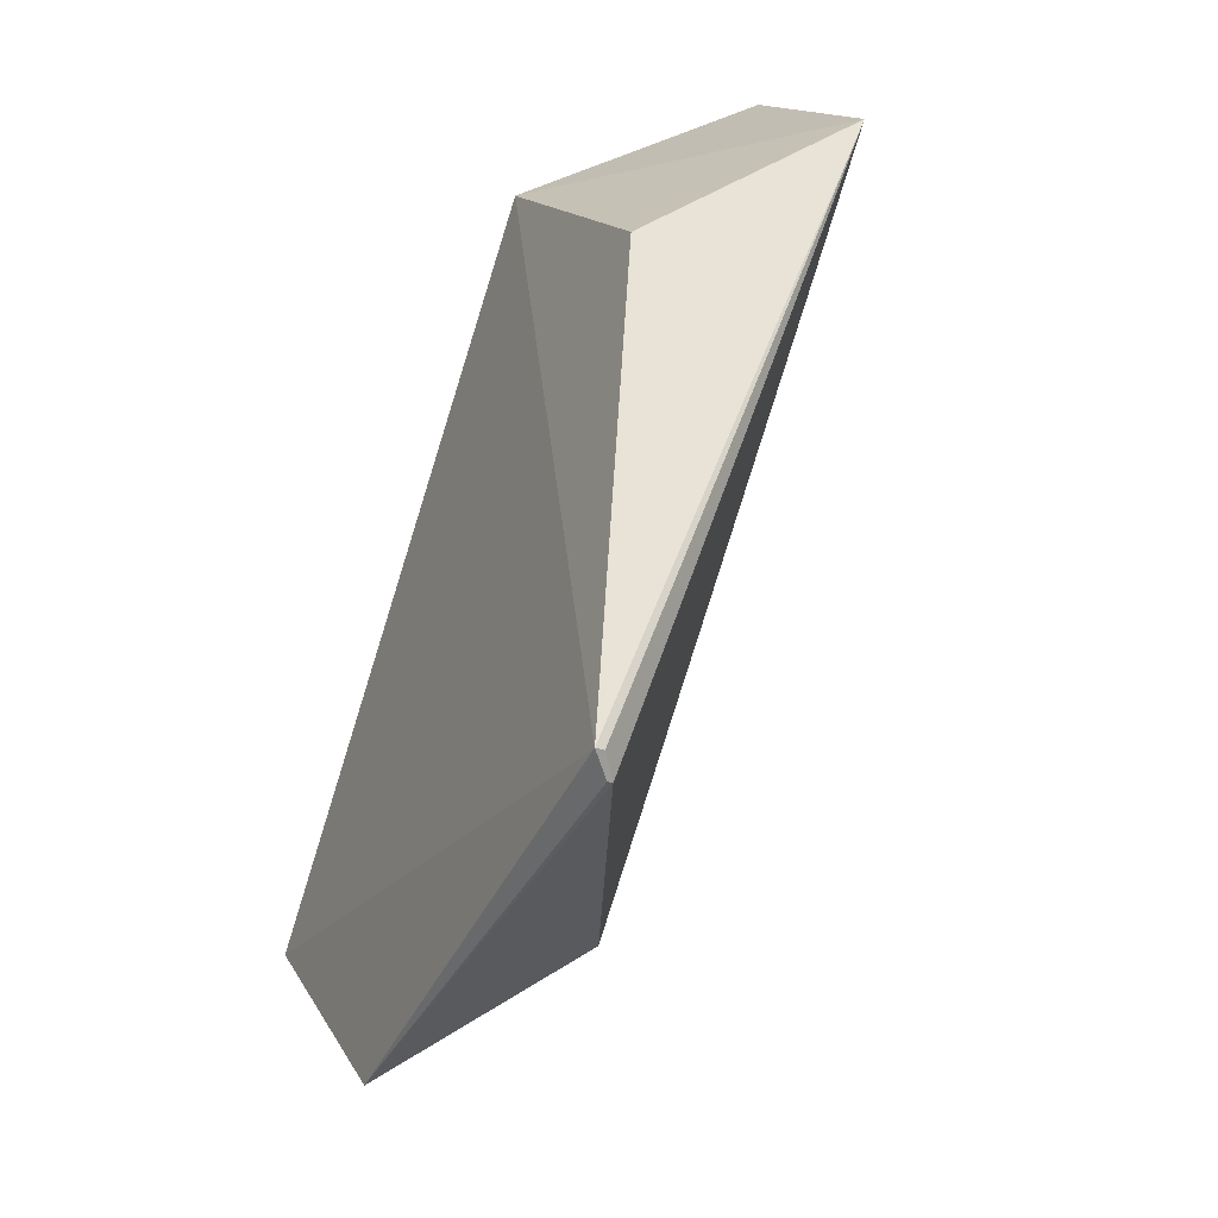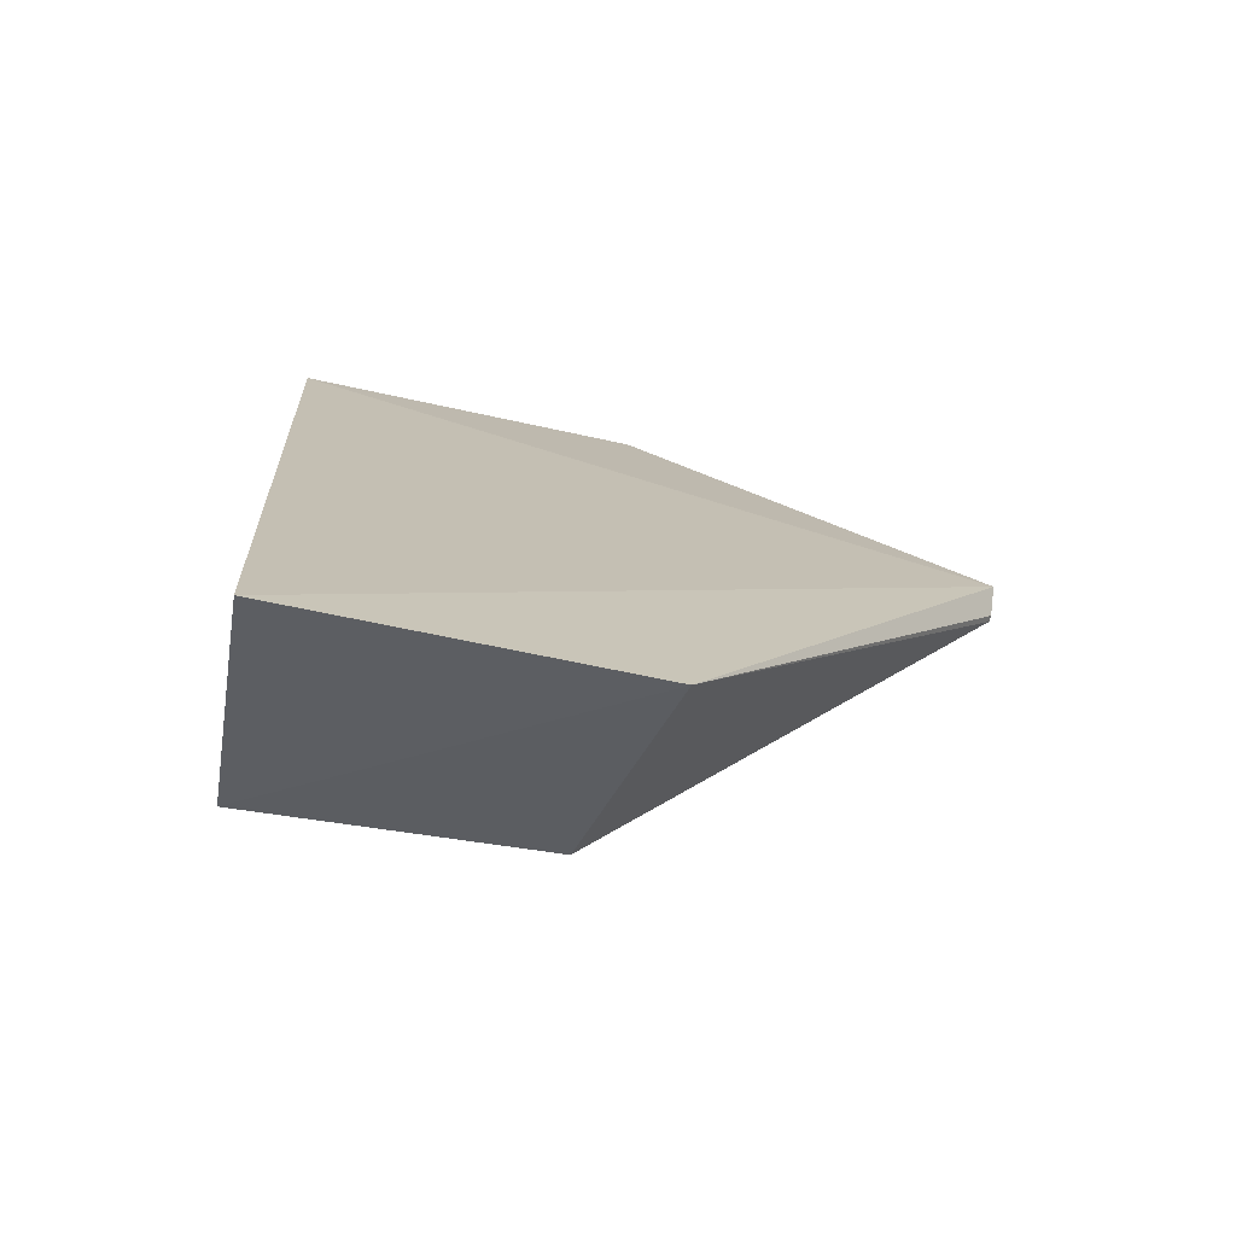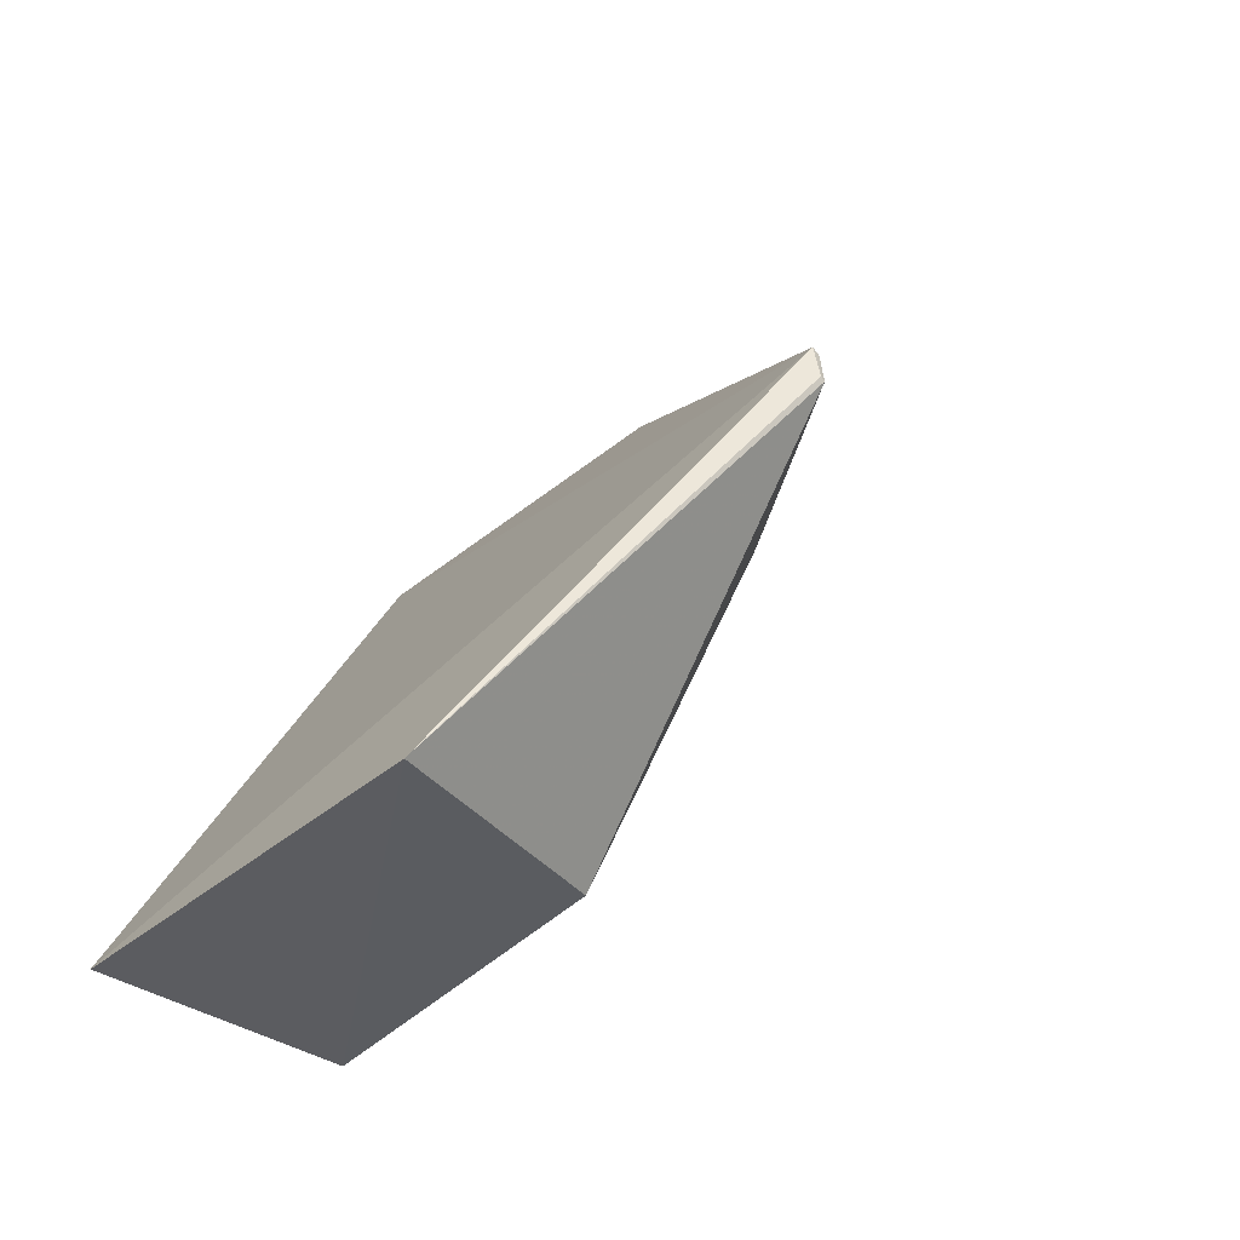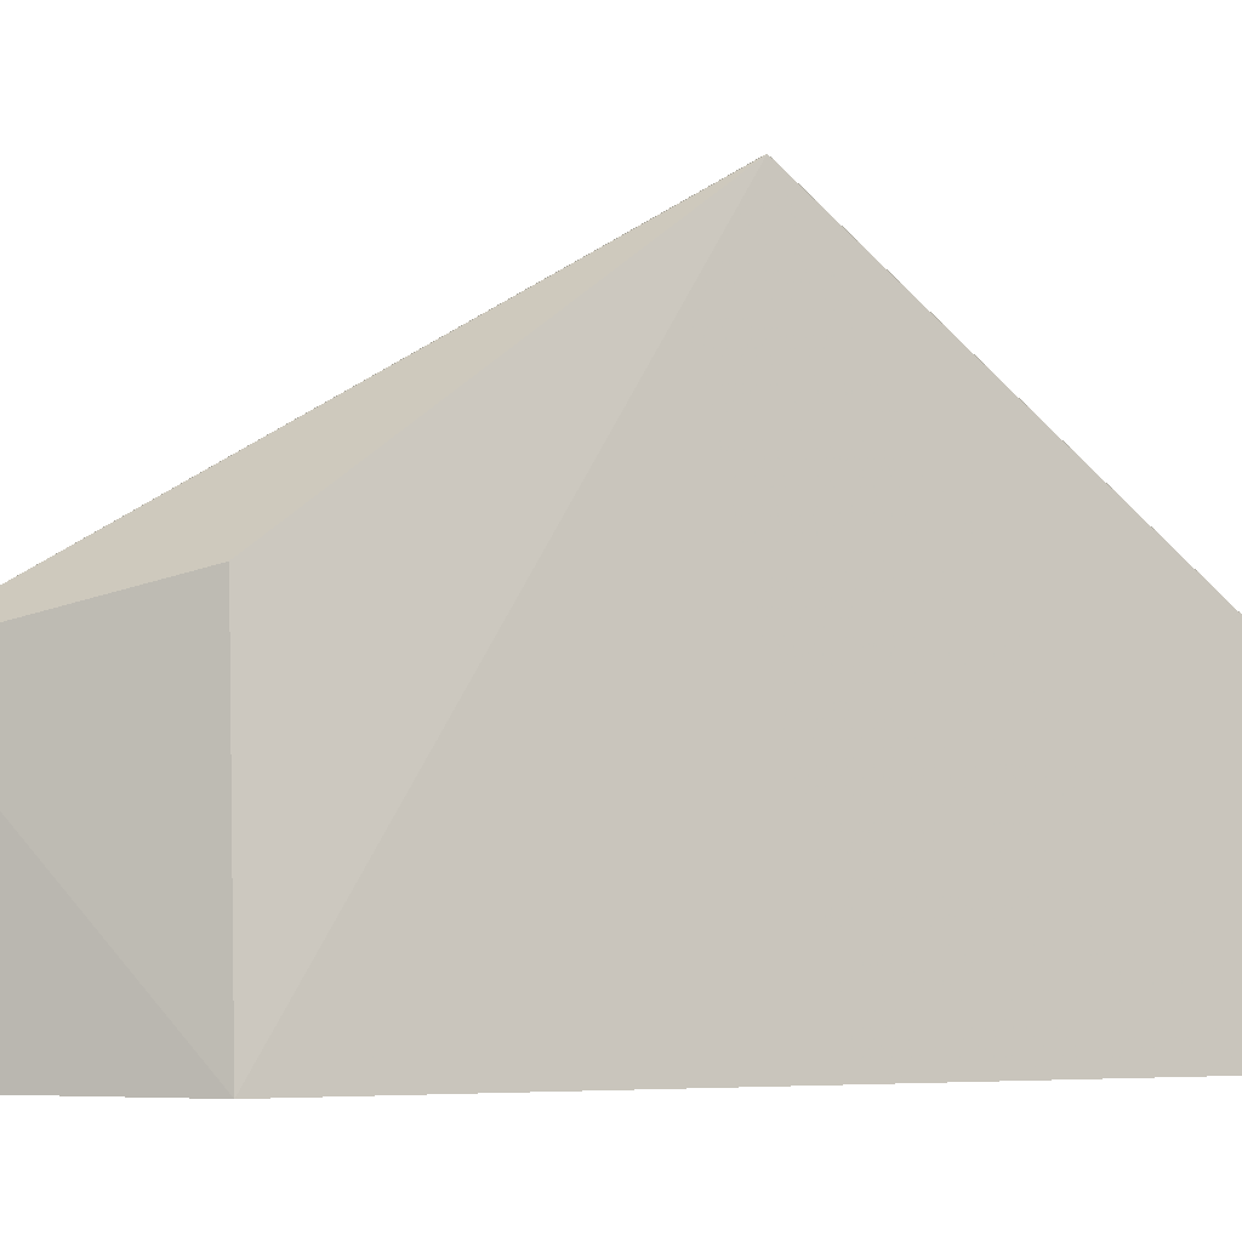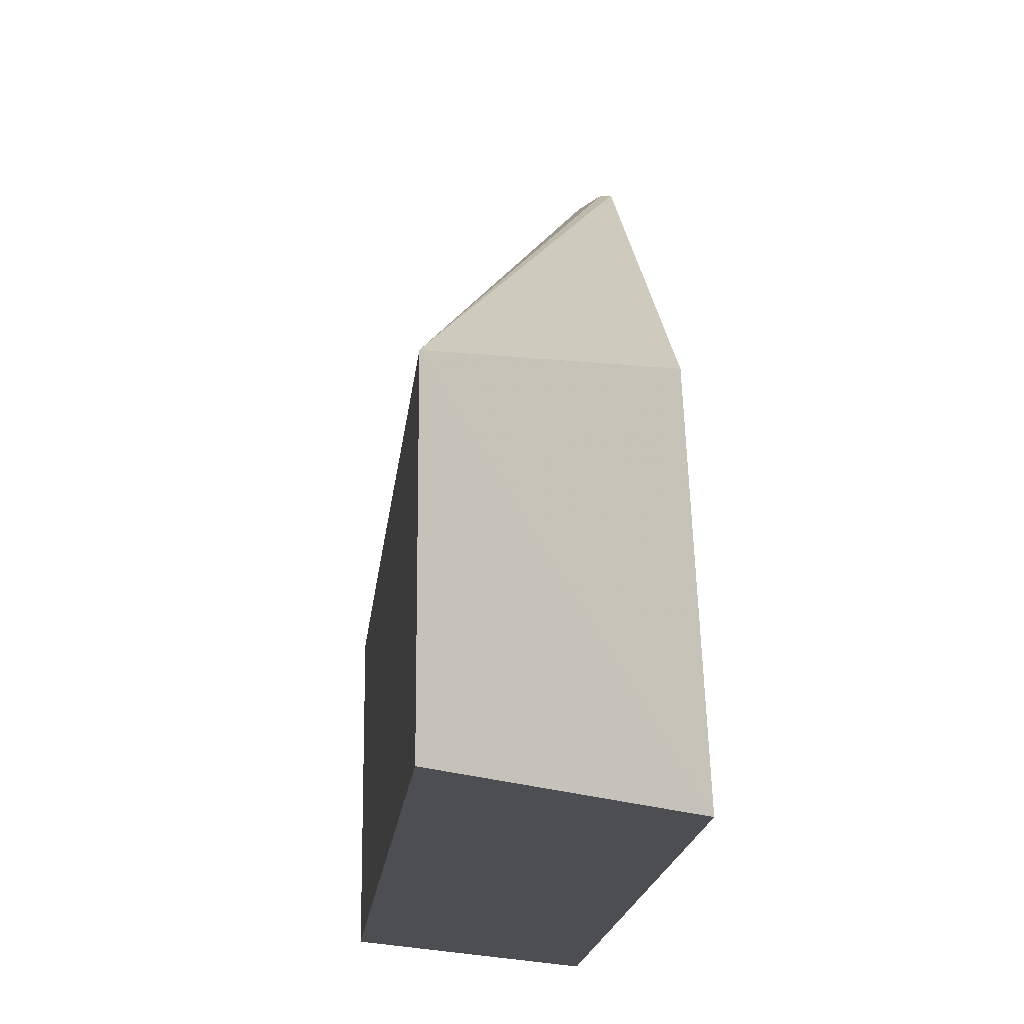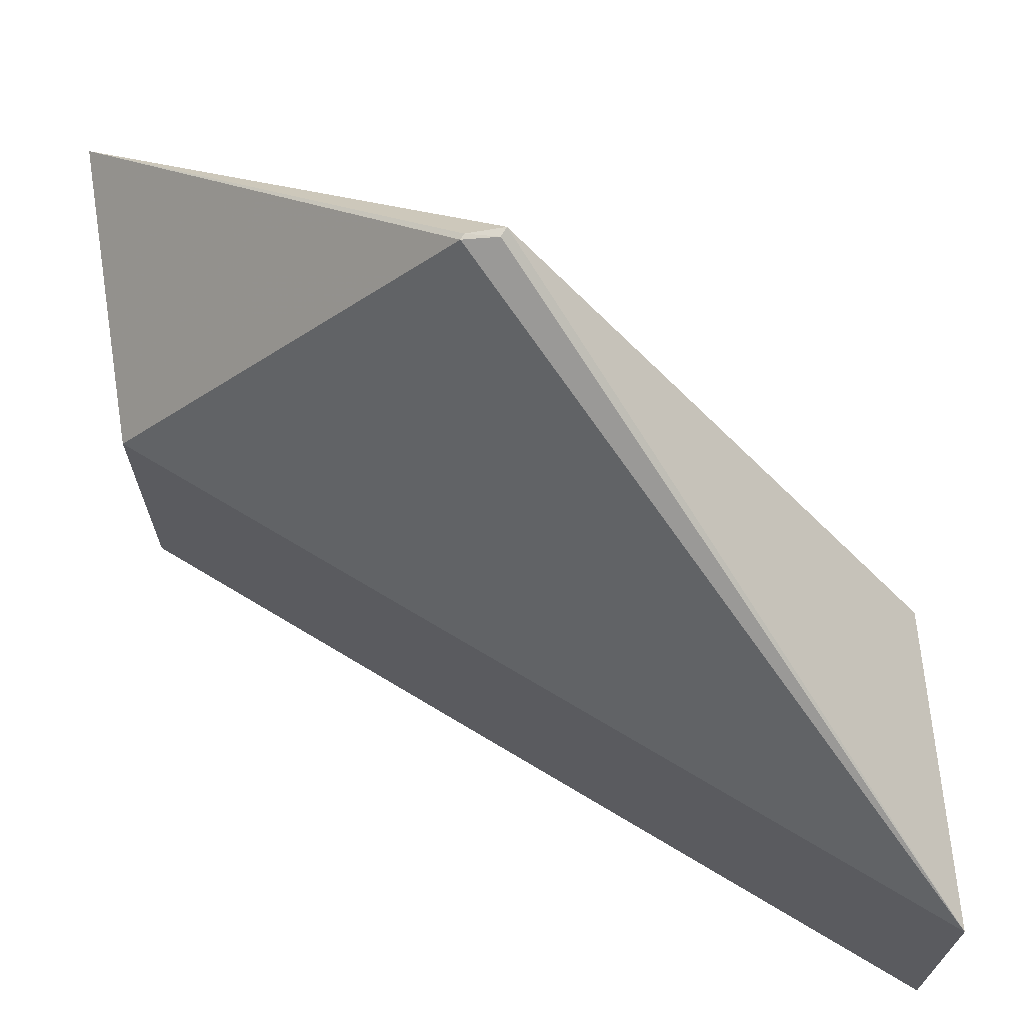
<metadata>
{"format":"obj","ext":"obj","renderer":"f3d","projection":"perspective","resolution":1024,"background":"white","views":[{"elev":14.1,"azim":162.9,"up":"+Z"},{"elev":-56.1,"azim":80.0,"up":"+Z"},{"elev":-54.9,"azim":132.7,"up":"+Z"},{"elev":-5.7,"azim":42.1,"up":"+Y"},{"elev":-16.6,"azim":-23.6,"up":"+Y"},{"elev":70.5,"azim":-77.1,"up":"+Y"}]}
</metadata>
<code>
v -80.77 -6.265 -84.38
v -77.1 -8.258 -90.57
v -78.93 -8.258 -84.99
v -77.22 -5.917 -90.61
v -78.94 -8.26 -89.95
v -78.16 -3.727 -87.7
v -80.77 -8.26 -84.38
v -79.05 -5.901 -85.03
v -78.94 -6.265 -89.95
v -79.68 -8.26 -87.73
v -78.27 -3.752 -87.93
v -79.68 -6.265 -87.73
v -78.22 -3.731 -87.72
v -78.24 -3.748 -87.92
f 5 4 2
f 6 3 2
f 6 2 4
f 7 3 1
f 7 5 2
f 7 2 3
f 8 6 1
f 8 1 3
f 8 3 6
f 9 4 5
f 10 5 7
f 10 9 5
f 11 4 9
f 12 9 10
f 12 11 9
f 12 1 11
f 12 10 7
f 12 7 1
f 13 11 1
f 13 1 6
f 14 6 4
f 14 4 11
f 14 13 6
f 14 11 13

</code>
